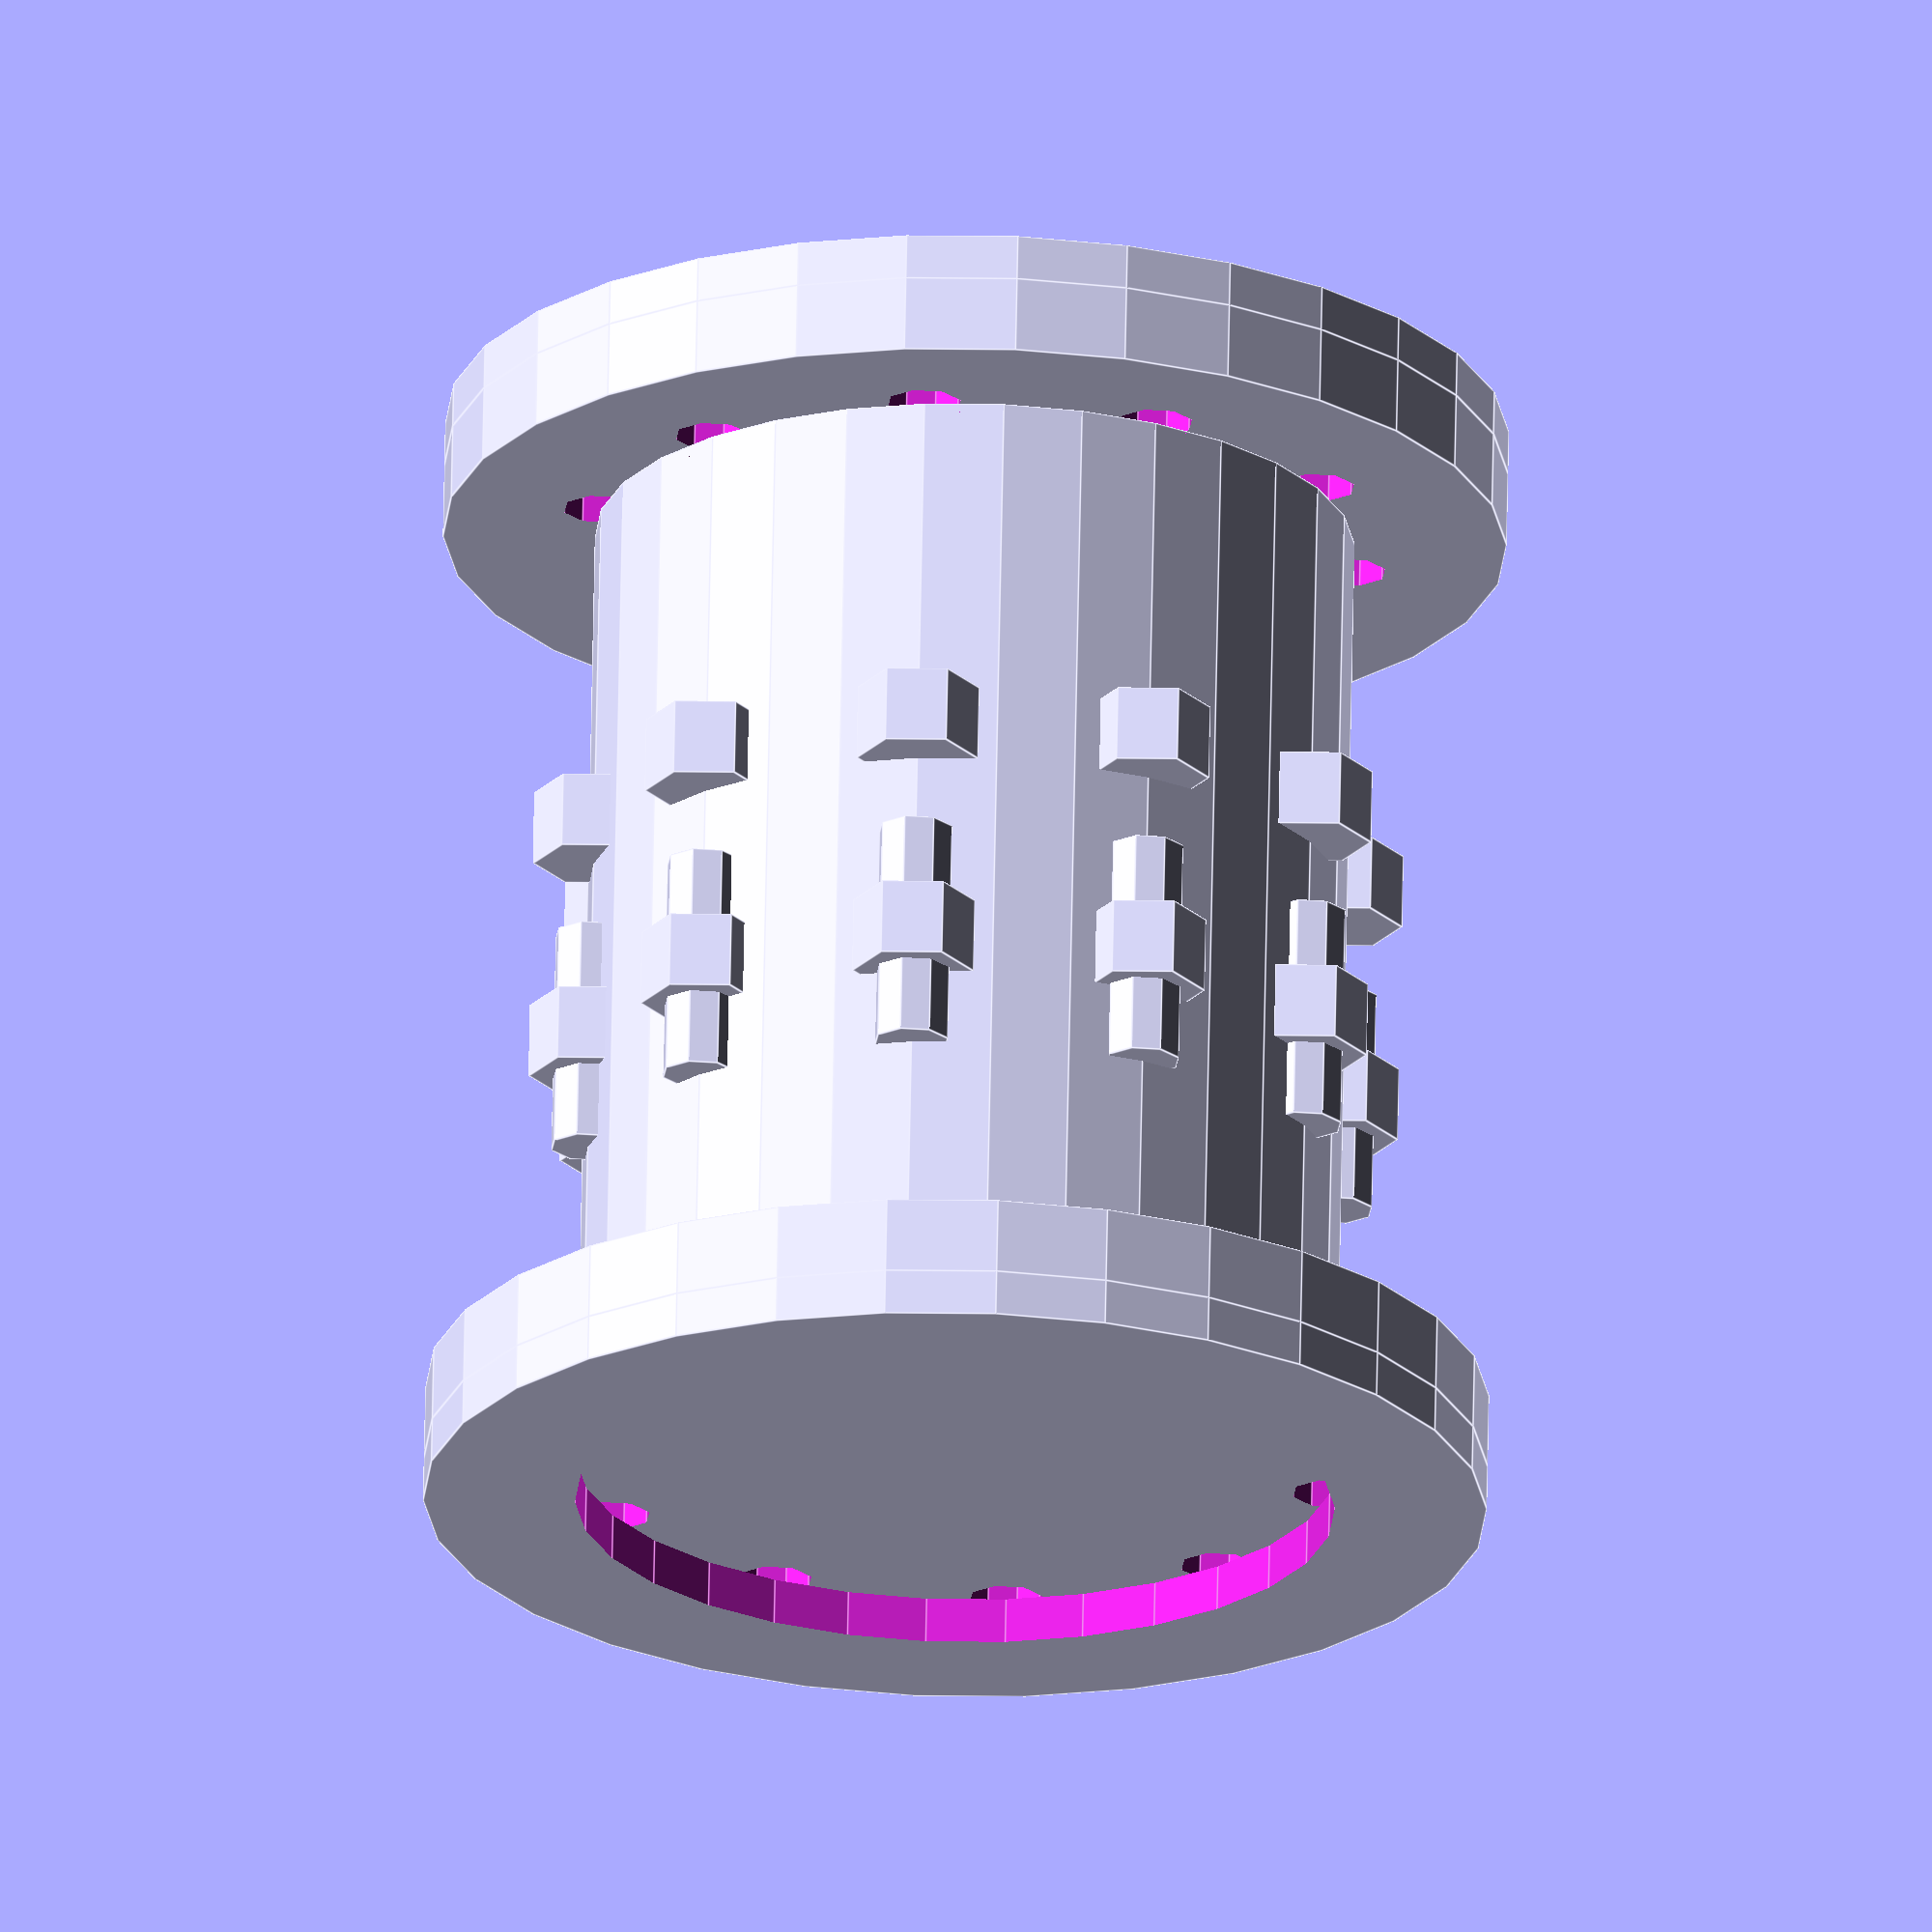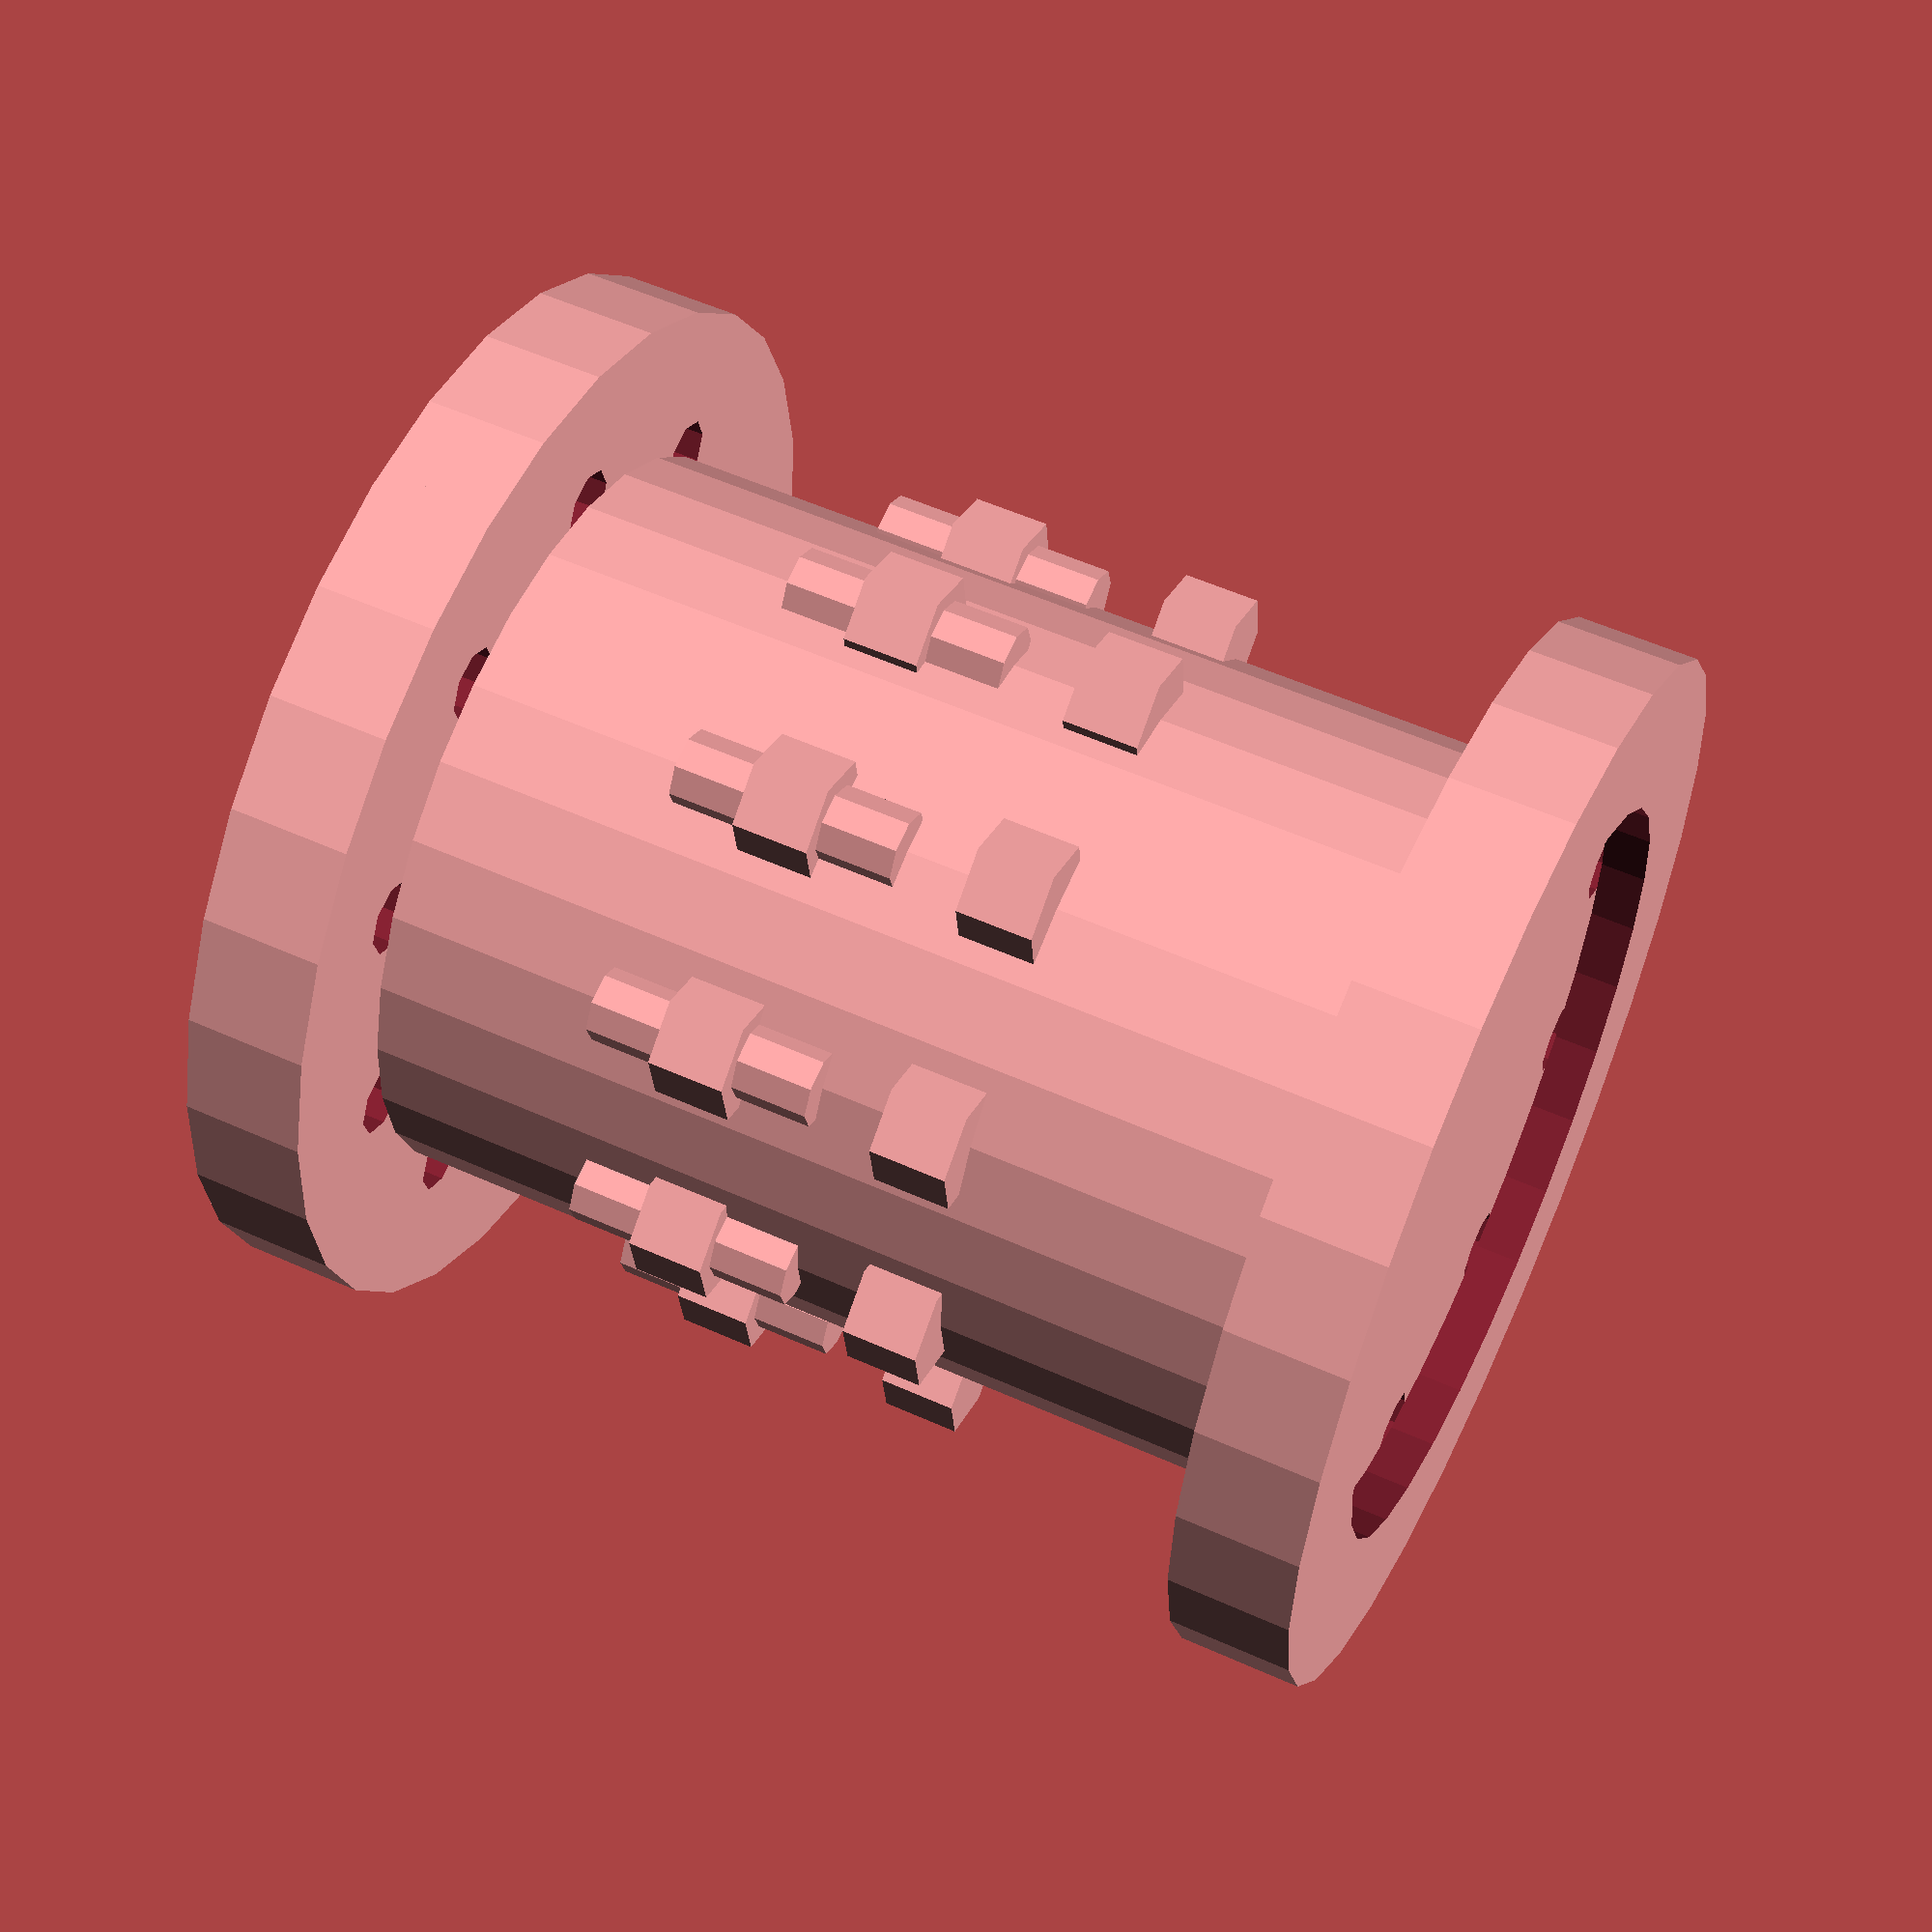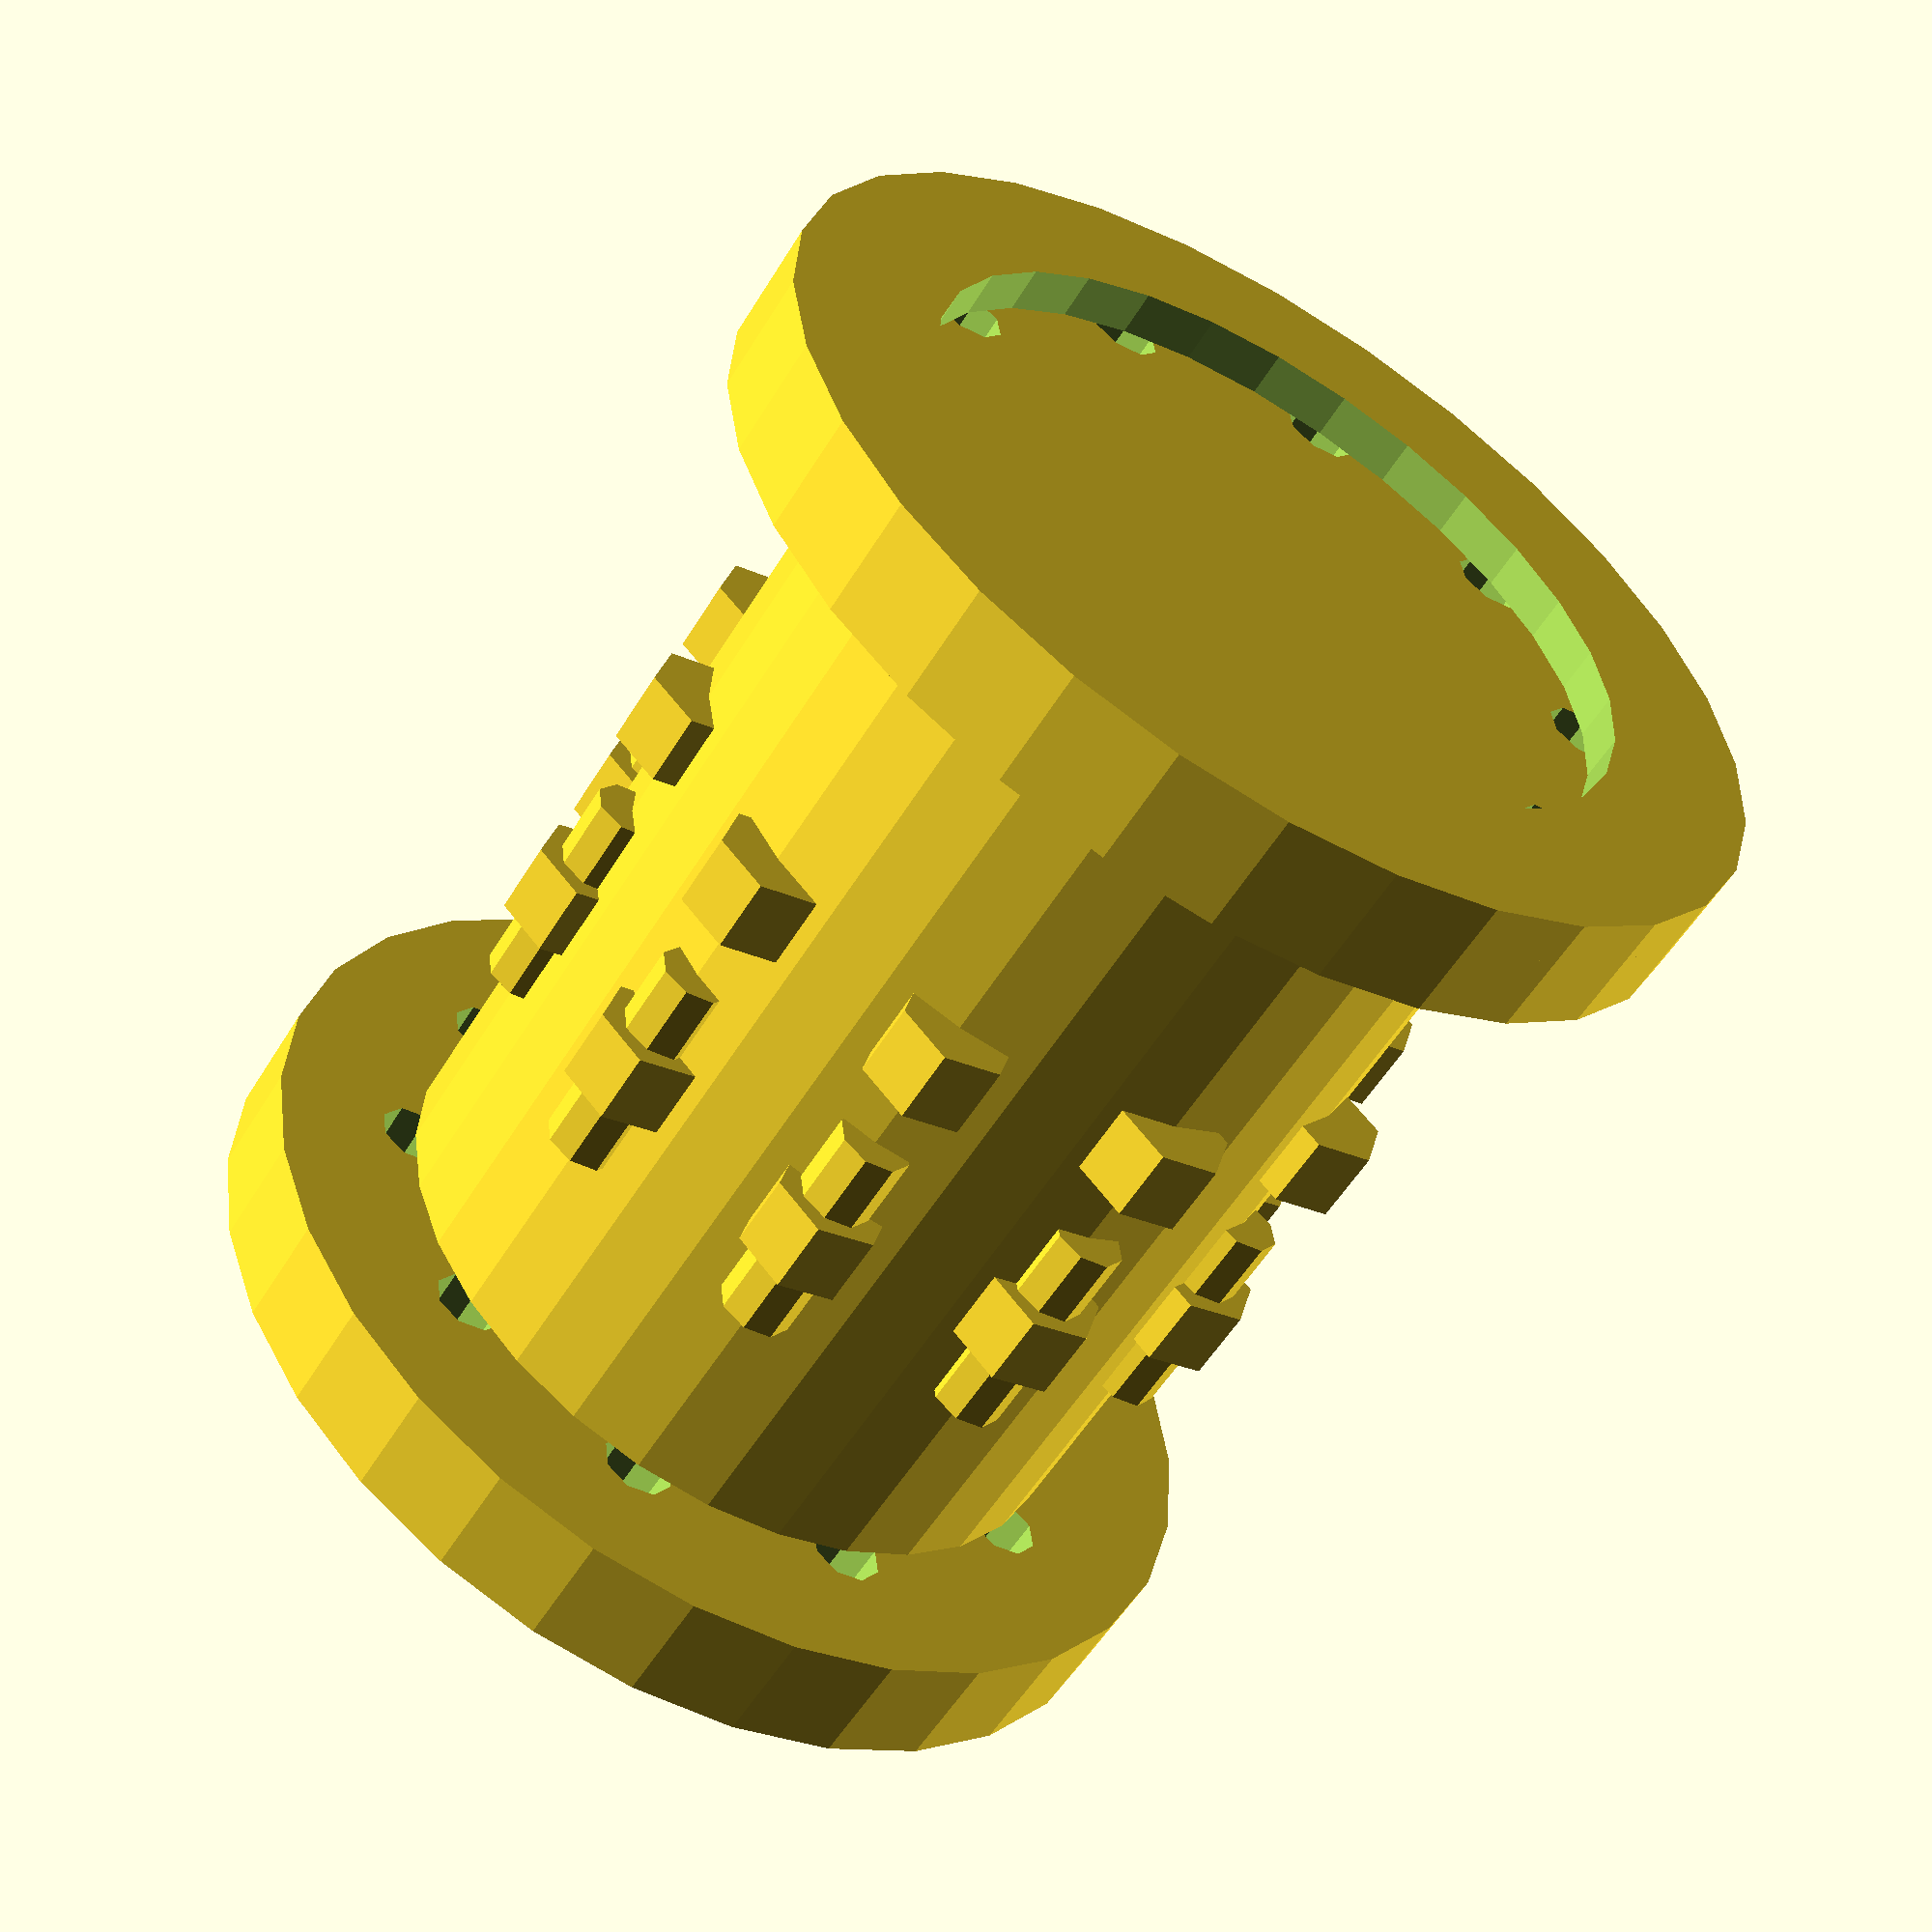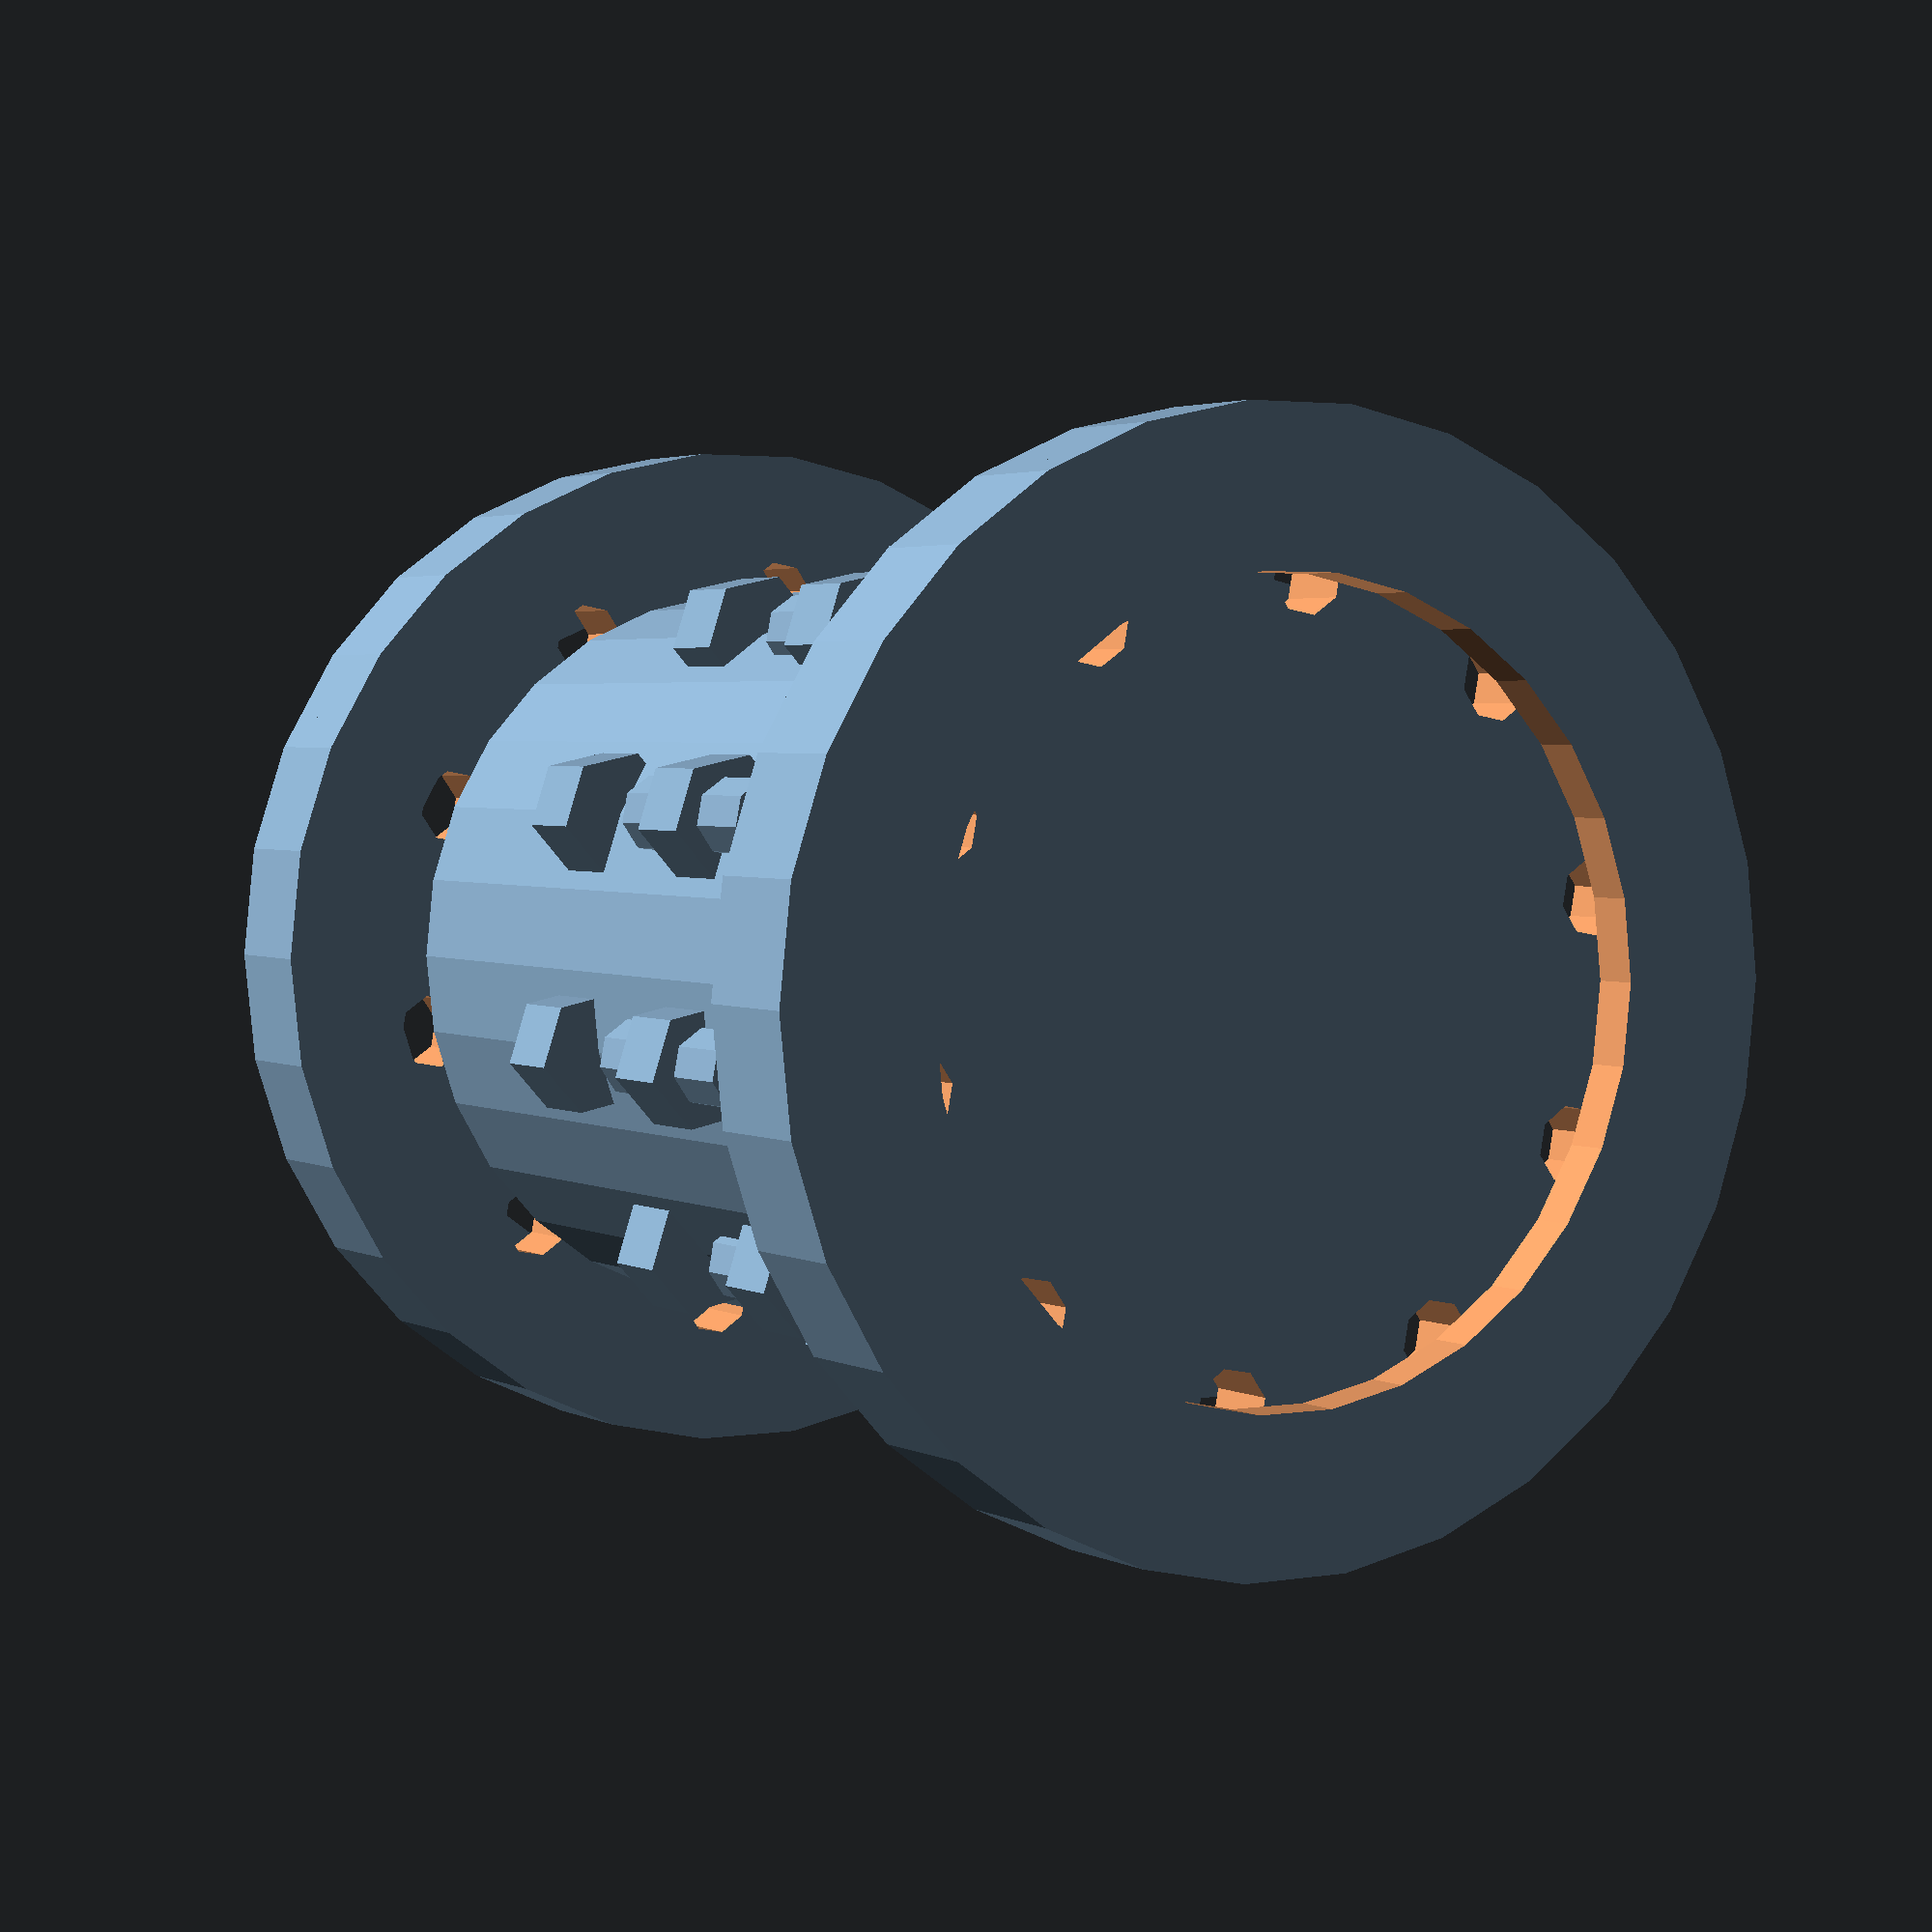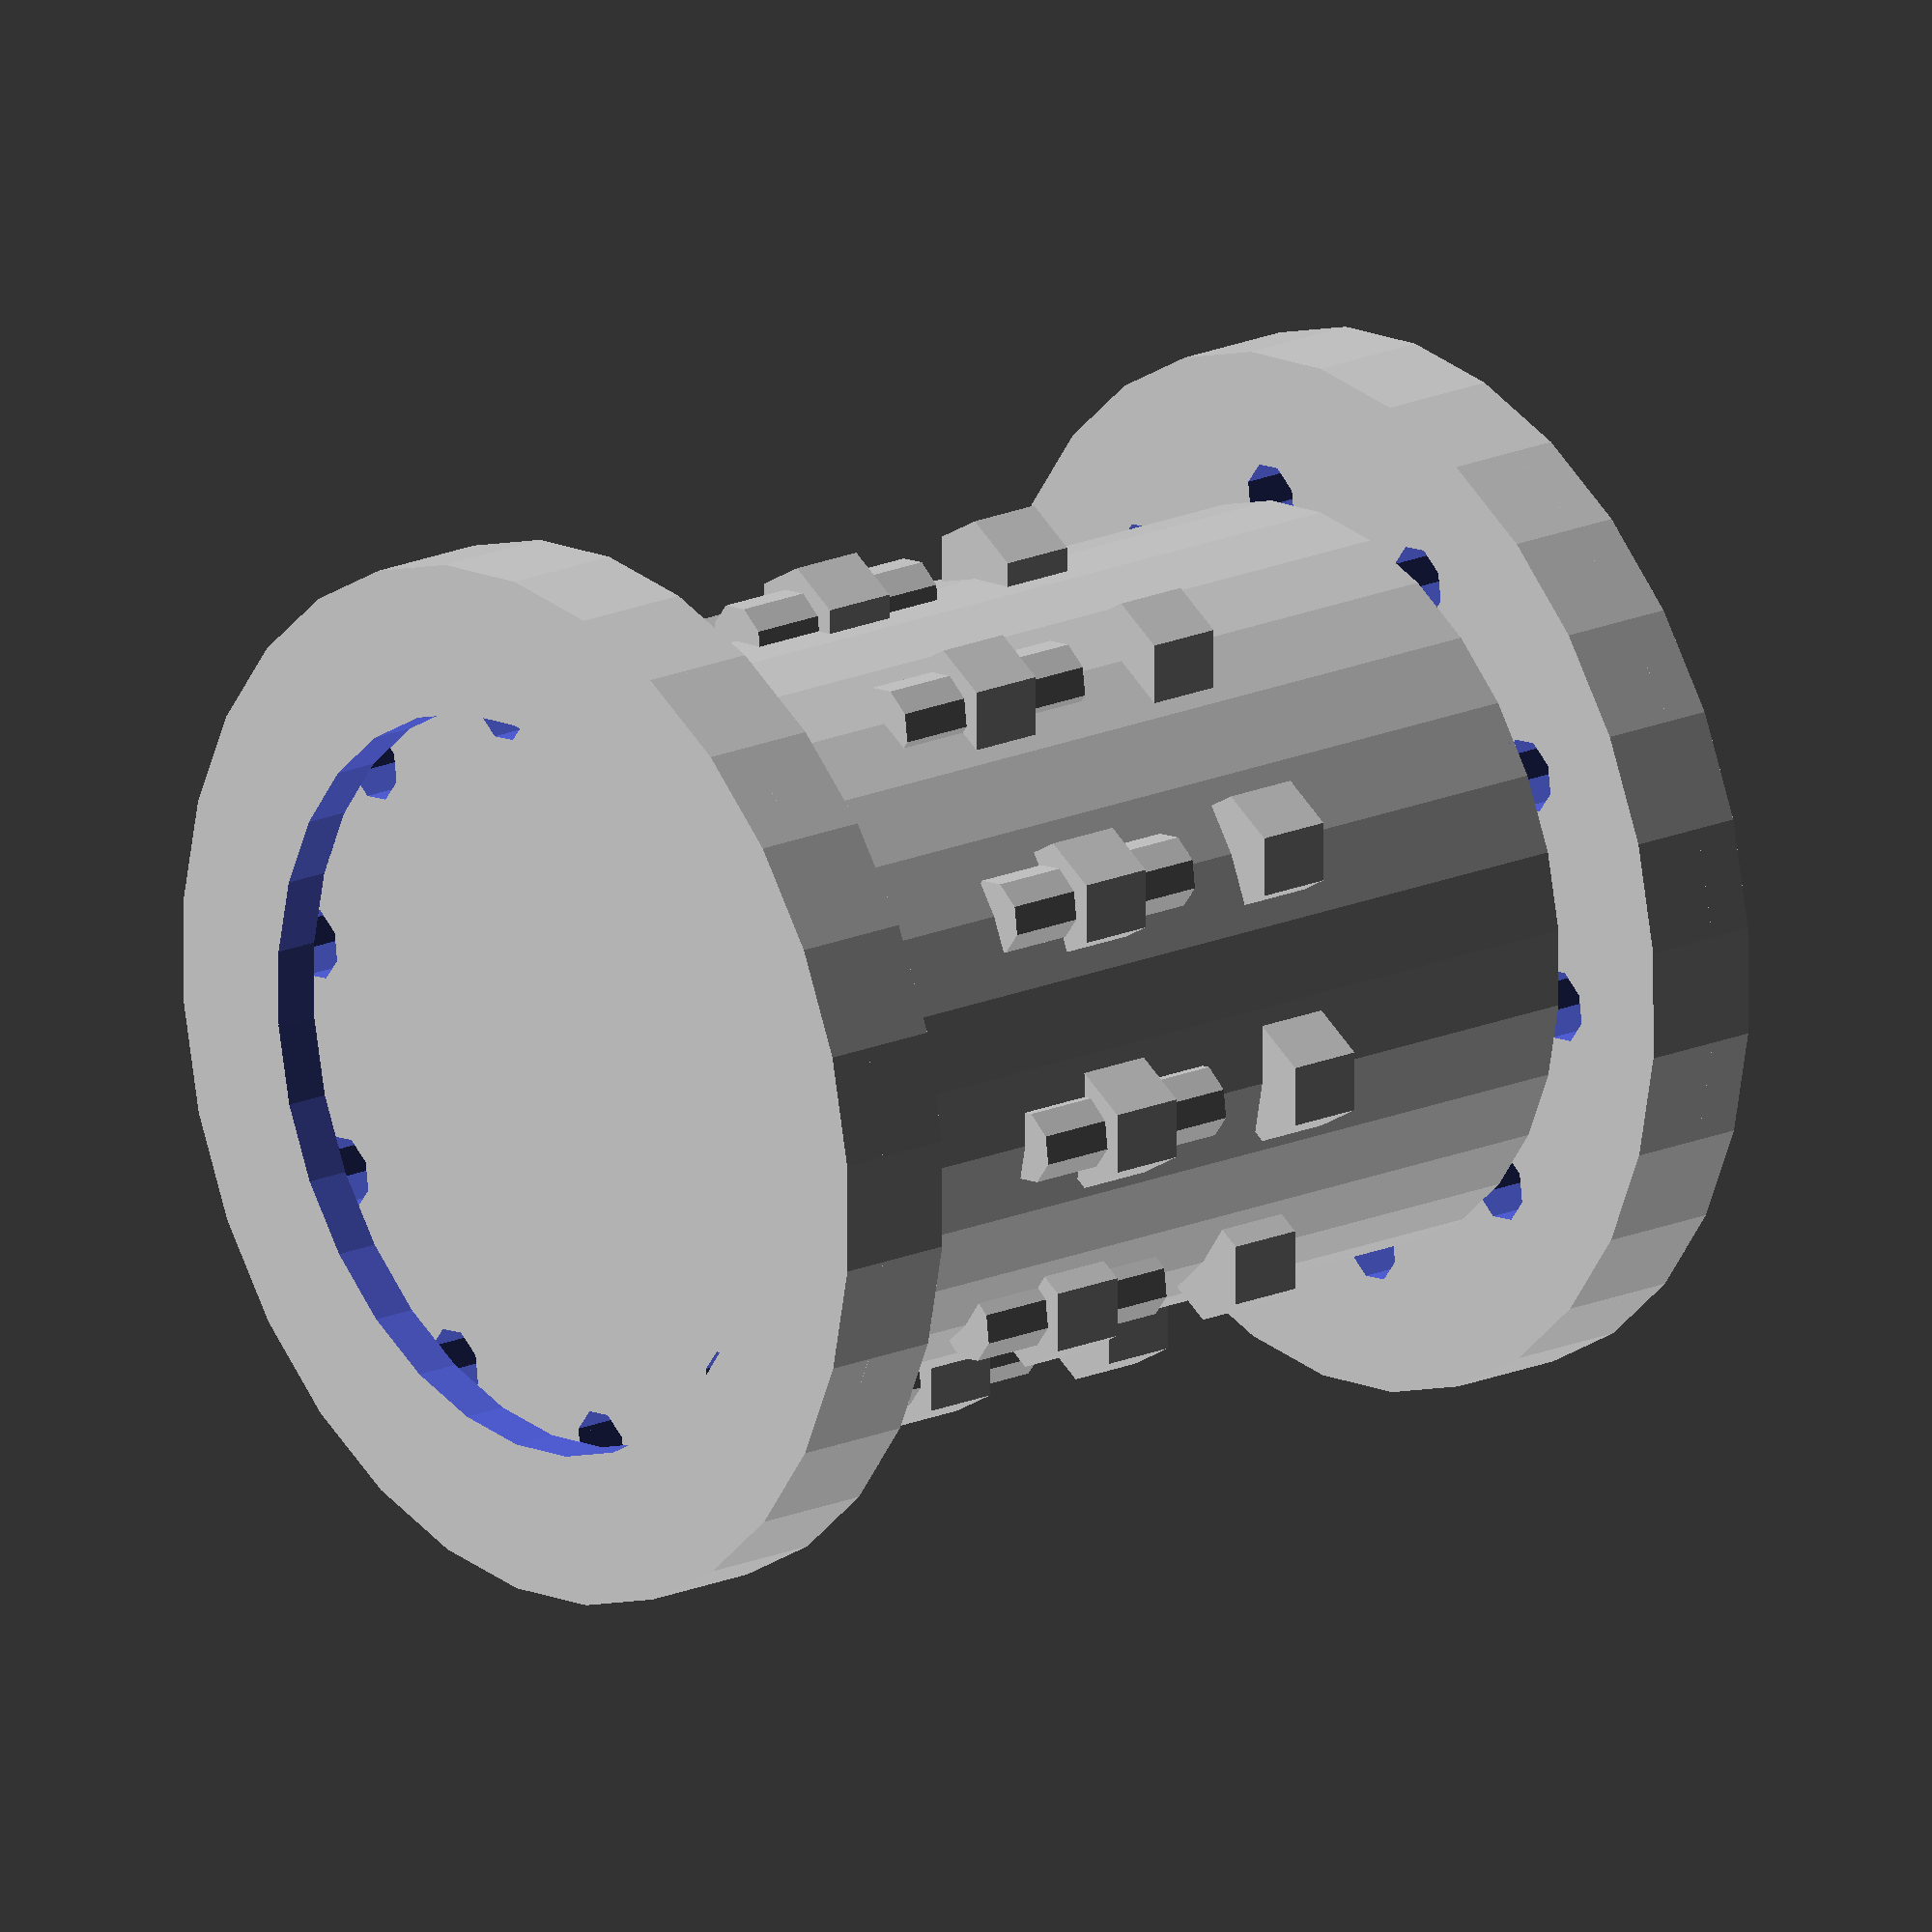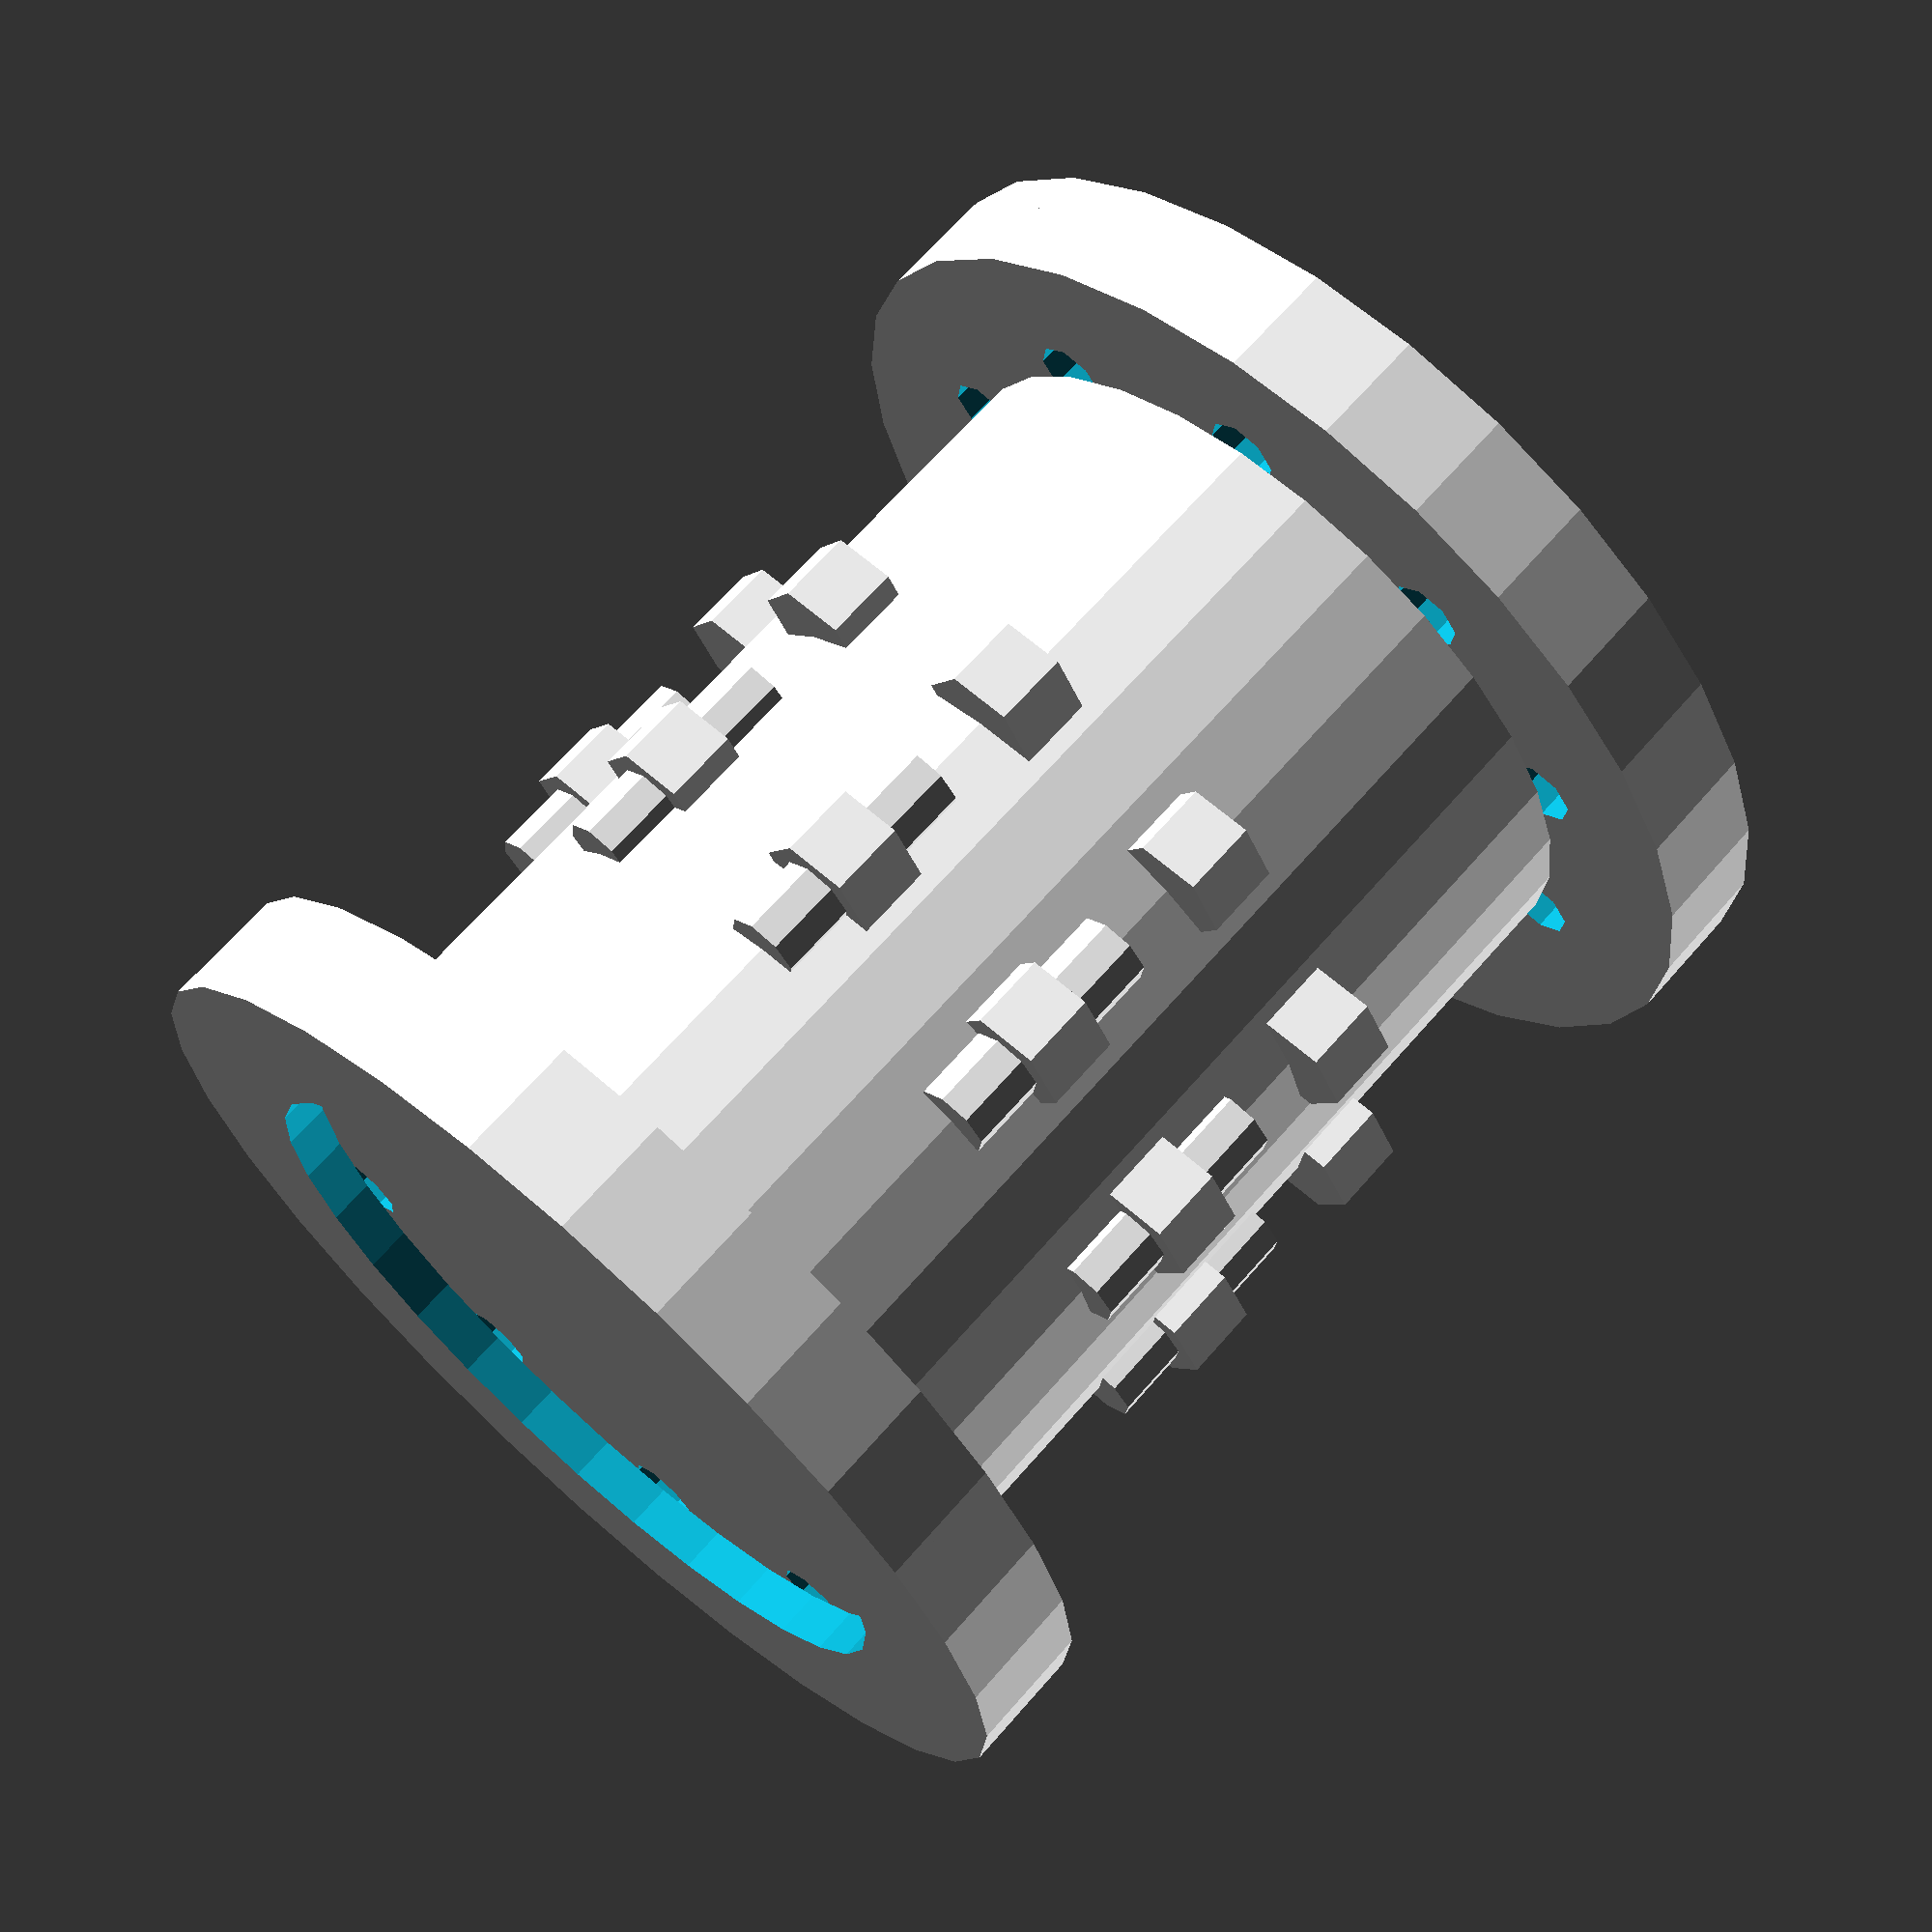
<openscad>
//start

// Parameters
central_body_diameter = 50;
central_body_length = 60;
flange_diameter = 70;
flange_thickness = 5;
spacer_ring_thickness = 3;
bolt_diameter = 5;
bolt_length = 15;
nut_diameter = 8;
bolt_spacing_radius = 25;
num_bolts = 10;

// Central Body
module central_body() {
    cylinder(d=central_body_diameter, h=central_body_length, center=true);
}

// Flange Plate
module flange_plate() {
    difference() {
        cylinder(d=flange_diameter, h=flange_thickness, center=true);
        for (i = [0:num_bolts-1]) {
            angle = i * 360 / num_bolts;
            x = bolt_spacing_radius * cos(angle);
            y = bolt_spacing_radius * sin(angle);
            translate([x, y, 0]) cylinder(d=bolt_diameter, h=flange_thickness + 2, center=true);
        }
    }
}

// Spacer Ring
module spacer_ring() {
    difference() {
        cylinder(d=flange_diameter, h=spacer_ring_thickness, center=true);
        cylinder(d=central_body_diameter, h=spacer_ring_thickness + 2, center=true);
    }
}

// Bolt
module bolt() {
    translate([0, 0, -bolt_length/2])
        cylinder(d=bolt_diameter, h=bolt_length, center=true);
}

// Nut
module nut() {
    cylinder(d=nut_diameter, h=bolt_diameter, $fn=6, center=true);
}

// Assembly
module coupling() {
    // Central Body
    central_body();

    // Flange Plates
    translate([0, 0, central_body_length/2 + flange_thickness/2]) flange_plate();
    translate([0, 0, -central_body_length/2 - flange_thickness/2]) flange_plate();

    // Spacer Rings
    translate([0, 0, central_body_length/2 + flange_thickness + spacer_ring_thickness/2]) spacer_ring();
    translate([0, 0, -central_body_length/2 - flange_thickness - spacer_ring_thickness/2]) spacer_ring();

    // Bolts and Nuts
    for (i = [0:num_bolts-1]) {
        angle = i * 360 / num_bolts;
        x = bolt_spacing_radius * cos(angle);
        y = bolt_spacing_radius * sin(angle);
        
        // Bolts
        translate([x, y, 0]) bolt();
        
        // Nuts
        translate([x, y, bolt_length/2]) nut();
        translate([x, y, -bolt_length/2]) nut();
    }
}

// Render the coupling
coupling();


</openscad>
<views>
elev=291.2 azim=241.6 roll=181.1 proj=o view=edges
elev=304.2 azim=322.4 roll=295.2 proj=p view=wireframe
elev=55.8 azim=105.0 roll=328.9 proj=p view=solid
elev=357.1 azim=191.9 roll=148.9 proj=p view=solid
elev=340.8 azim=210.2 roll=231.2 proj=o view=wireframe
elev=292.5 azim=61.4 roll=221.2 proj=p view=wireframe
</views>
